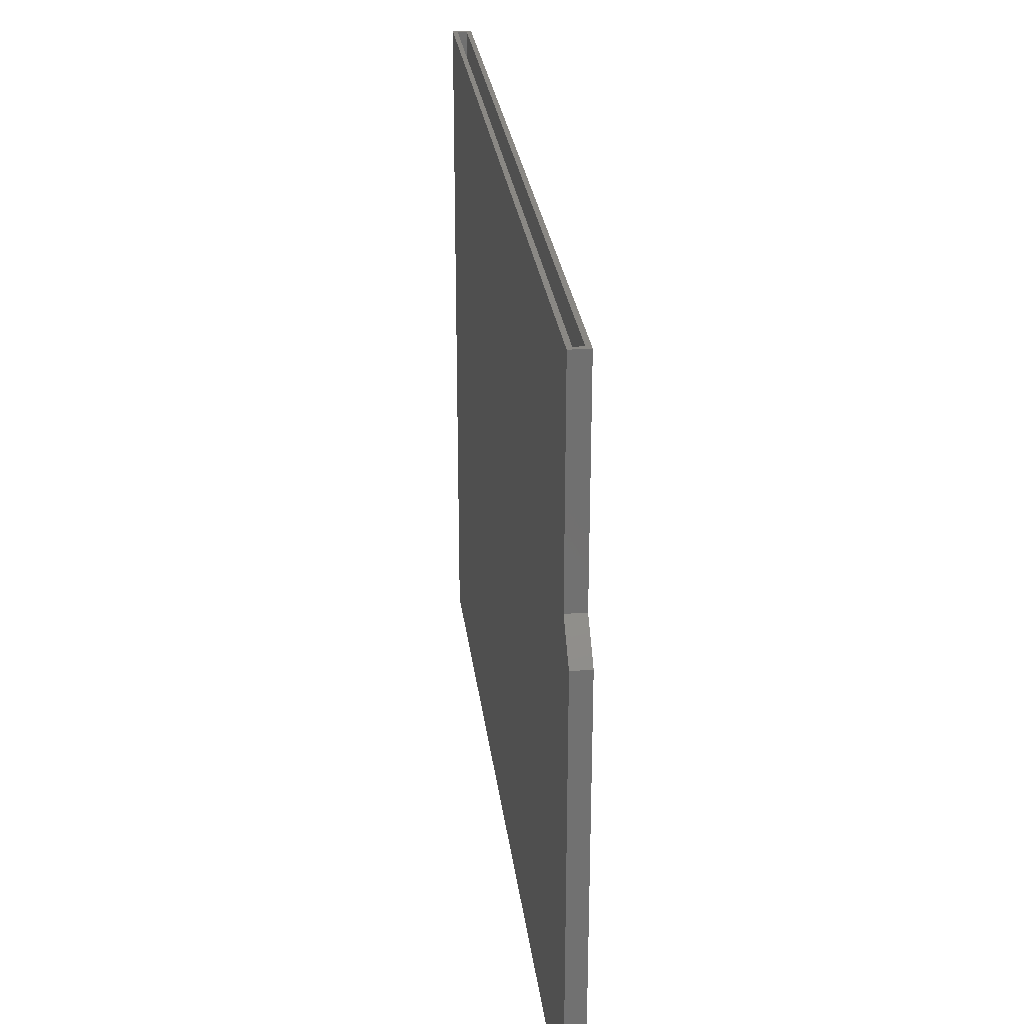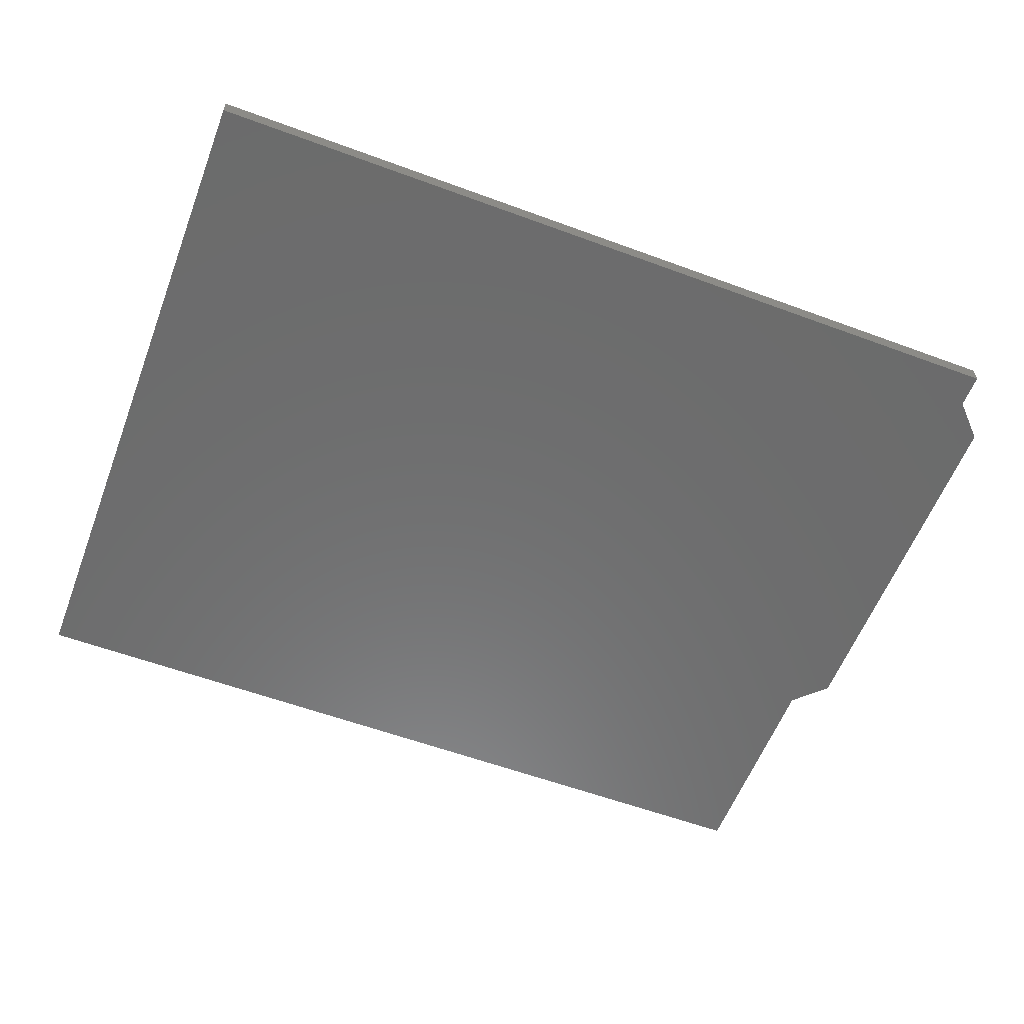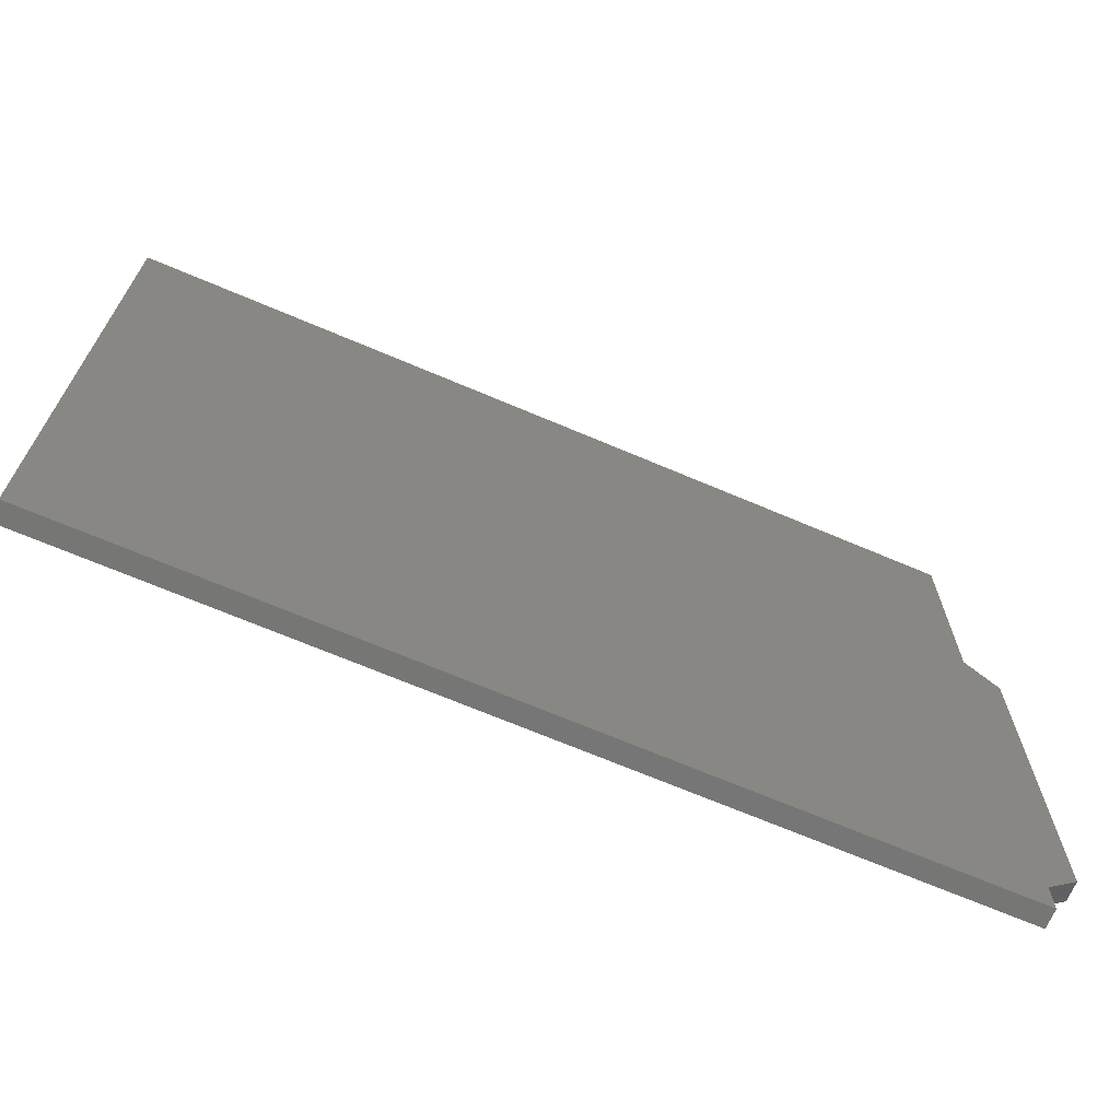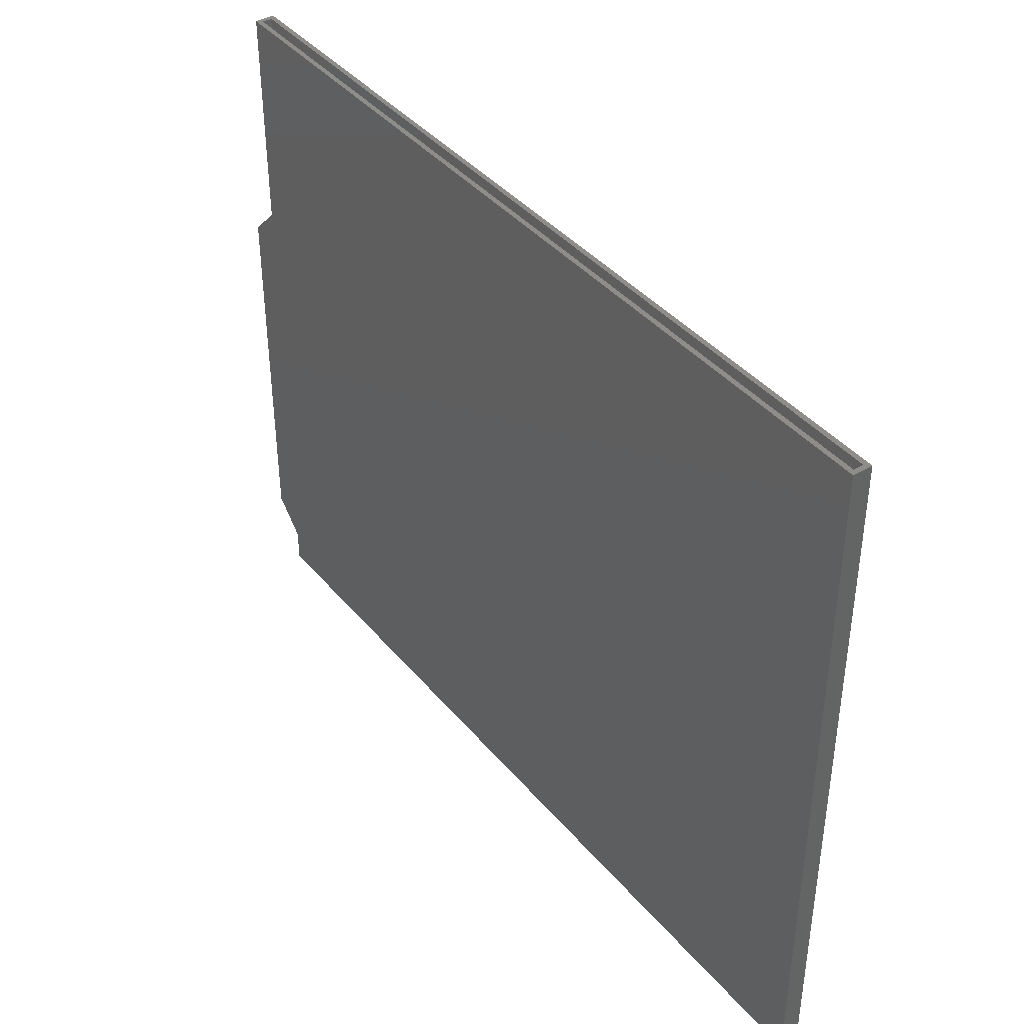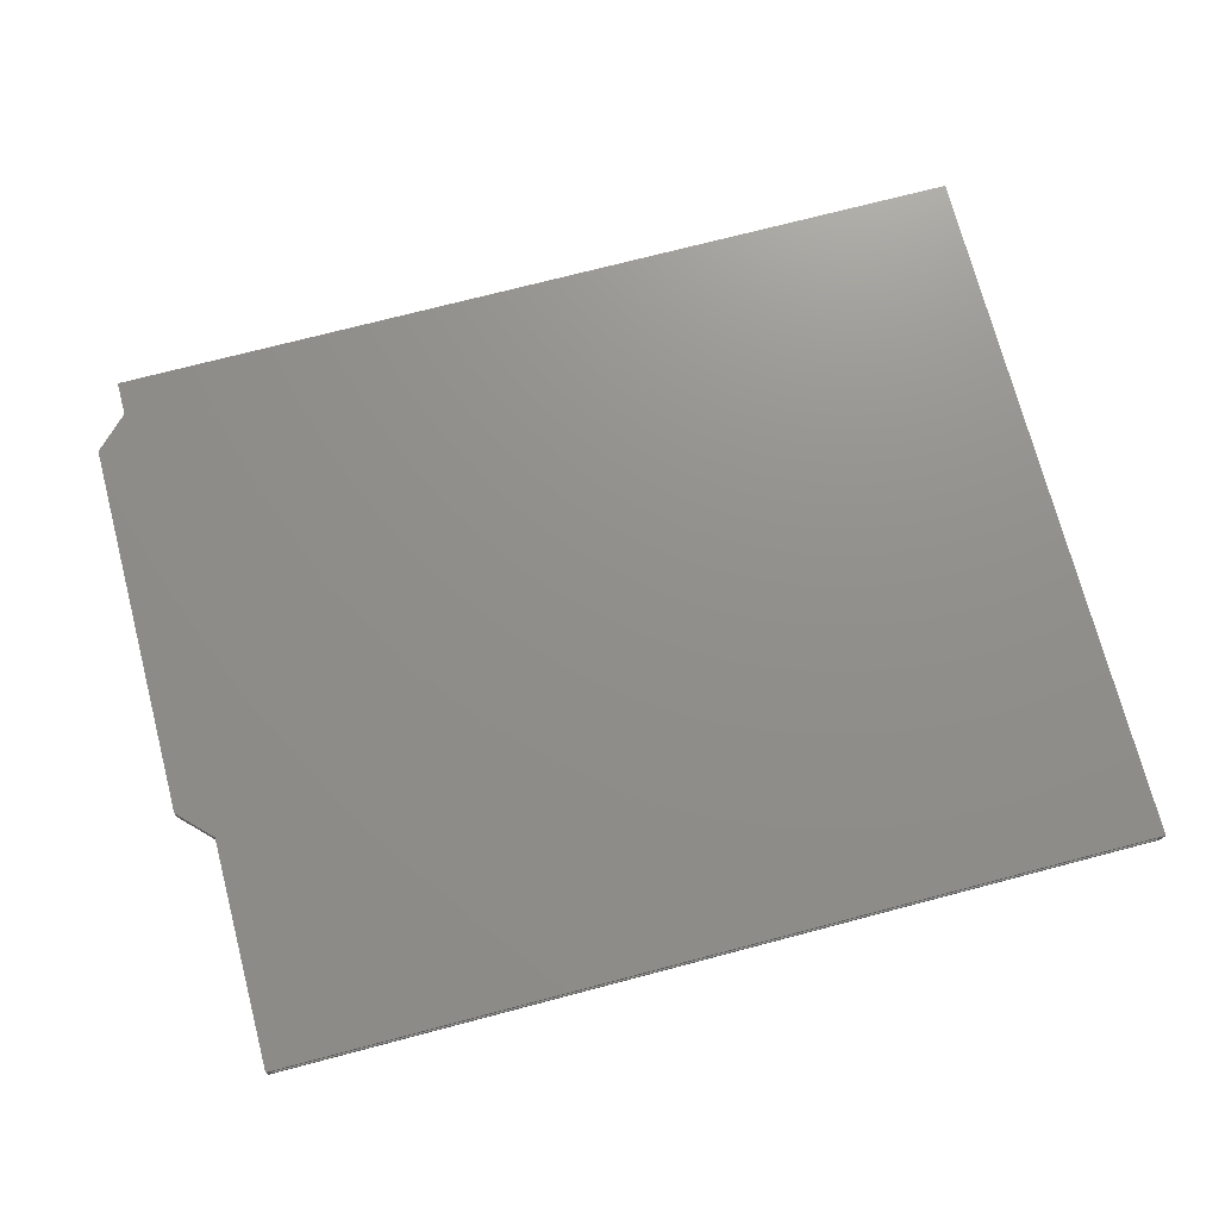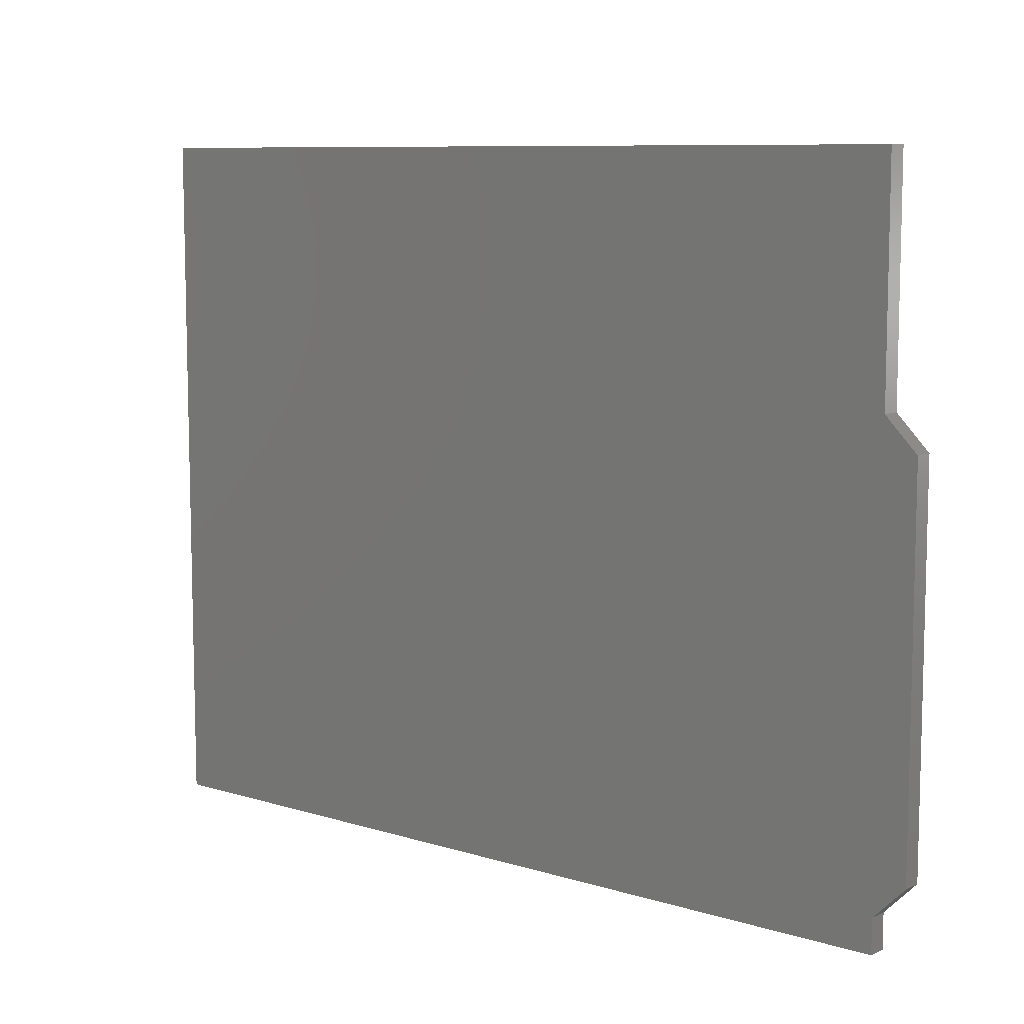
<metadata>
{"format":"stl","ext":"stl","renderer":"f3d","projection":"perspective","resolution":1024,"background":"white","views":[{"elev":27.5,"azim":83.1,"up":"+Y"},{"elev":-58.3,"azim":-20.9,"up":"+Z"},{"elev":-68.6,"azim":-23.1,"up":"+Y"},{"elev":40.4,"azim":-125.8,"up":"+Y"},{"elev":72.9,"azim":165.3,"up":"+Z"},{"elev":8.8,"azim":39.6,"up":"+Y"}]}
</metadata>
<code>
# stl→obj: 28 verts, 52 faces
v 0.6953 0.5646 0
v 0.6953 0.2031 0
v -0.6953 0.5646 0
v 0.7477 -0.4554 0
v 0.6953 -0.5078 0
v 0.7477 0.1507 0
v -0.6953 -0.5625 0
v 0.6953 -0.5625 0
v -0.6953 0.5646 0.03125
v 0.6953 0.2031 0.03125
v 0.6953 0.5646 0.03125
v 0.7477 0.1507 0.03125
v 0.6953 -0.5078 0.03125
v 0.7477 -0.4554 0.03125
v -0.6953 -0.5625 0.03125
v 0.6953 -0.5625 0.03125
v 0.6875 0.5646 0.007812
v -0.6875 0.5646 0.007812
v 0.6875 0.5646 0.02344
v -0.6875 0.5646 0.02344
v 0.6875 0.1987 0.02344
v 0.6875 0.1987 0.007812
v -0.6875 -0.5547 0.02344
v -0.6875 -0.5547 0.007812
v 0.6875 -0.5547 0.007812
v 0.6875 -0.5039 0.007812
v 0.6875 -0.5039 0.02344
v 0.6875 -0.5547 0.02344
f 1 2 3
f 4 5 6
f 7 3 8
f 8 3 5
f 3 2 5
f 5 2 6
f 9 10 11
f 12 13 14
f 15 16 9
f 9 16 13
f 9 13 10
f 10 13 12
f 14 4 12
f 12 4 6
f 10 2 11
f 11 2 1
f 16 8 13
f 13 8 5
f 12 6 10
f 10 6 2
f 13 5 14
f 14 5 4
f 1 17 11
f 1 3 17
f 3 18 17
f 3 9 18
f 17 19 11
f 9 11 19
f 9 19 20
f 9 20 18
f 21 19 22
f 22 19 17
f 20 23 18
f 18 23 24
f 18 24 25
f 18 25 26
f 18 26 22
f 18 22 17
f 20 19 21
f 20 21 27
f 20 27 28
f 20 28 23
f 23 28 24
f 24 28 25
f 27 21 26
f 26 21 22
f 28 27 25
f 25 27 26
f 9 3 15
f 15 3 7
f 15 7 16
f 16 7 8

</code>
